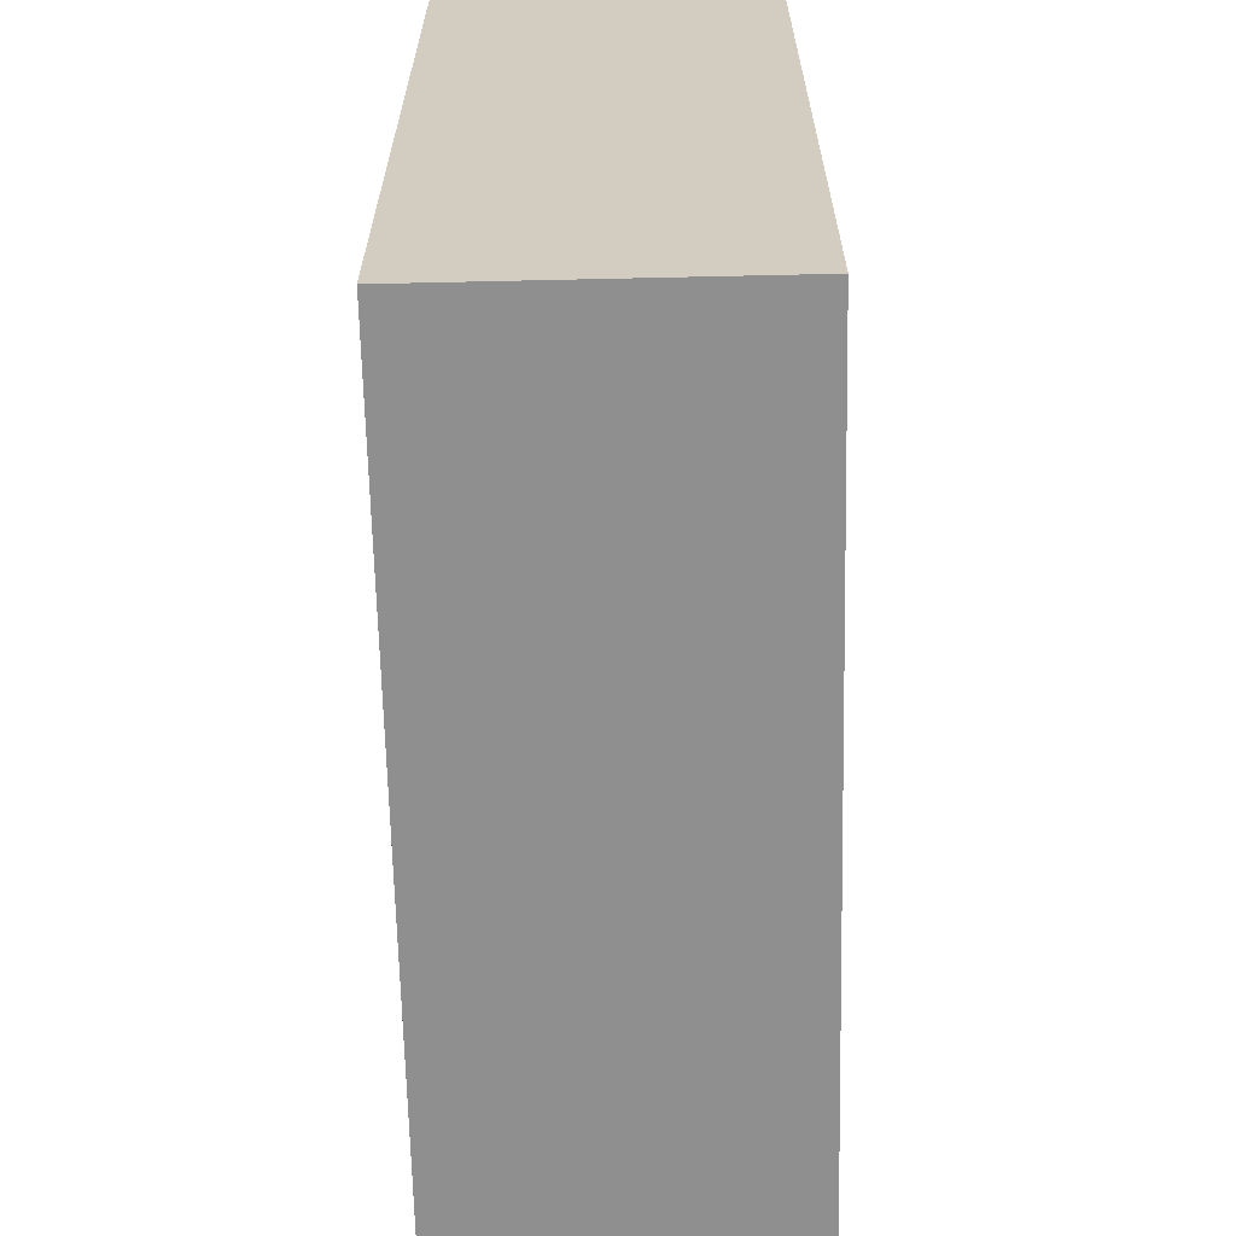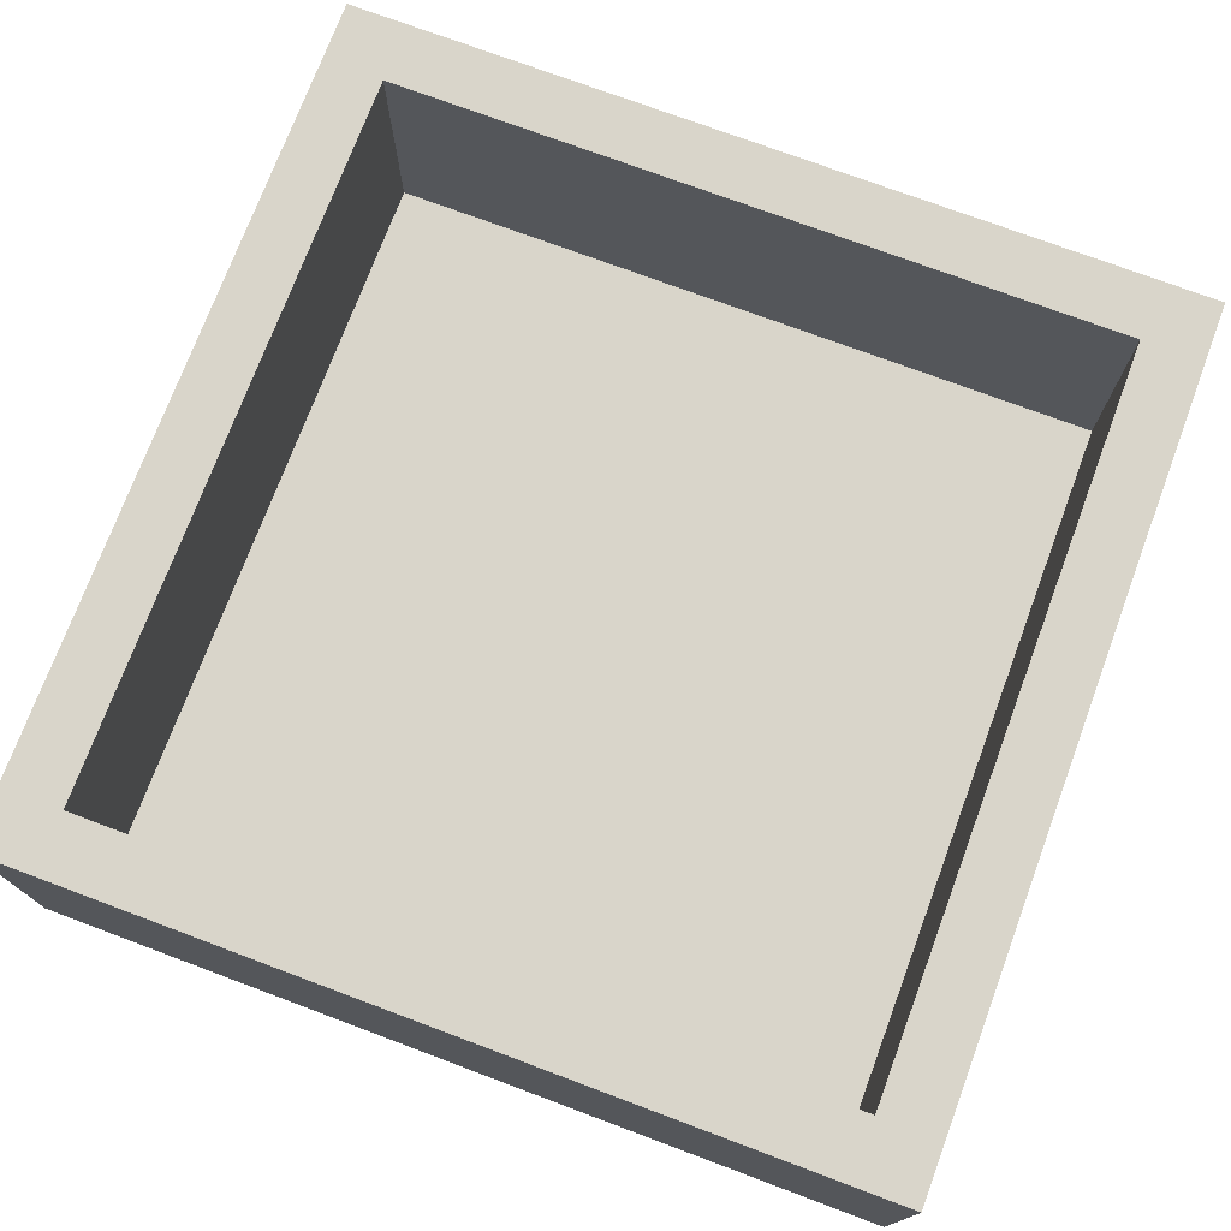
<metadata>
{"format":"obj","ext":"obj","renderer":"f3d","projection":"perspective","resolution":1024,"background":"white","views":[{"elev":-65.4,"azim":-88.7,"up":"+Y"},{"elev":74.5,"azim":110.5,"up":"+Z"}]}
</metadata>
<code>
v 0.02848 1.41 -0.25
v -1.5 1.161 0
v 0.1032 1.041 -0.25
v -1.083 -1.75 0.001366
v 1.75 0.6477 1
v -1.146 1.5 1
v 1.75 1.457 -0.25
v -1.083 0.6292 -0.25
v 0.4743 1.254 0
v 1.419 1.75 -0.05514
v 1.5 -0.6777 0.3326
v -1.75 0.4643 1
v 1.75 -1.413 0.6996
v -1.75 -0.04843 0.6651
v -1.1 -0.8298 0
v -1.75 -1.144 0.7368
v -1.5 1.16 0.6498
v -1.351 1.75 1
v -1.5 0.4174 0.674
v -1.5 0.0142 0.6695
v -1.5 -0.4028 0.6677
v -0.3796 1.5 0.3352
v -1.5 -1.233 0.6635
v 1.103 1.5 0
v -1.5 0.7985 0.6775
v 0.4209 1.5 0.51
v -0.614 1.5 0.6564
v -1.205 0.2671 0
v -1.5 -0.8238 0.6657
v -0.1848 0.8173 -0.25
v 0.7961 1.5 0.6422
v 0.3479 1.219 -0.25
v 1.5 0.7566 0.6662
v -0.5451 0.9431 -0.25
v 0.6154 1.232 -0.25
v -0.9389 -1.171 0
v 0.7765 1.448 -0.25
v 1.75 0.6097 0.4662
v 0.4027 1.468 -0.25
v 1.75 1.446 0.01629
v 1.175 -1.5 0.2569
v 1.5 1.201 0.2922
v 1.262 -1.75 1
v -0.2753 1.223 -0.25
v -1.334 -1.75 -0.25
v 1.017 -1.5 1
v 0.8776 -0.9911 -0.25
v 1.141 -1.5 0.6367
v 1.122 -1.232 0
v 1.148 1.367 -0.25
v -1.5 -1.5 0.2964
v 0.4374 -1.003 -0.25
v 1.109 1.176 0
v 1.75 1.476 0.3581
v 0.1985 -1.377 -0.25
v -1.151 -1.5 0
v 1.162 1.5 0.6907
v -0.4453 -1.004 -0.25
v -1.453 1.395 -0.25
v -1.512 1.75 0.7612
v -1.28 -1.75 1
v 1.443 1.75 0.6228
v 1.75 1.398 1
v -1.019 -0.2896 -0.25
v -1.075 1.5 0.6782
v -0.2914 1.158 0
v -1.416 -1.75 0.6806
v 1.5 0.9277 0.3809
v -0.2448 -1.378 -0.25
v 0.7059 -1.136 0
v 1.063 -1.75 0.05625
v -0.7373 -0.9026 0
v -1.5 0.9201 0.3965
v -0.6319 -0.1345 -0.25
v 1.31 -0.107 -0.25
v -1.133 -1.5 1
v 1.75 1.75 1
v -1.5 -0.7229 0
v -1.75 -1.443 0.09916
v 1.5 0.999 1
v -1.75 0.9113 0.1556
v 1.75 -0.3144 -0.25
v 0.2741 -1.094 0
v -0.3082 -1.5 0.285
v 1.342 0.4167 -0.25
v -0.1907 1.5 0.6791
v -1.75 1.75 1
v -1.5 0.233 0.3373
v 1.093 0.7186 0
v 1.75 -0.8026 -0.25
v -0.6967 -1.5 1
v 1.75 -1.249 -0.25
v -1.156 -0.07107 0
v 1.75 0.6335 -0.25
v -1.75 -1.305 1
v -0.001647 -0.3147 -0.25
v 1.5 0.9417 0
v -1.088 1.371 -0.25
v 0.1492 0.04374 -0.25
v 0.7576 1.75 0.1833
v 0.645 0.9782 0
v 0.5714 -1.5 0.349
v 1.75 0.2907 0.5596
v -1.304 -1.75 0.2554
v -0.1197 1.5 0
v 1.5 0.4697 0
v 0.4081 -0.271 -0.25
v 1.5 -0.5491 1
v -1.5 0.4453 0
v -0.1404 -1.109 0
v -1.75 -1.75 1
v 1.75 0.8063 0.1419
v -1.75 -0.5225 0.1539
v -1.75 -1.75 0.06424
v 0.1628 -1.5 1
v -1.75 -1.44 0.7245
v 0.8966 -1.5 0.3871
v -0.04284 -1.75 -0.25
v 0.1967 -1.75 0.08265
v -1.5 -0.9978 0.3267
v 0.3604 -1.5 0.6724
v 0.5394 0.1099 -0.25
v 1.104 0.2832 0
v 1.5 -0.8104 0.6768
v 1.429 -1.75 0.7236
v 0.8447 -1.75 -0.25
v -1.385 -0.4886 -0.25
v -1.75 -1.75 0.4633
v 0.4909 1.5 1
v 1.5 0.6045 0.3395
v 1.75 1.75 0.6445
v 1.75 -0.1126 0.5945
v -0.4379 0.06899 0
v -1.5 0.2371 1
v 0.06645 1.75 0.5841
v -0.4312 0.6014 -0.25
v 1.235 1.75 1
v -1.75 0.457 0.1644
v 1.5 -1.5 0
v -1.5 0.6388 1
v 0.2161 -1.75 0.68
v -0.543 1.5 0
v 1.5 -1.5 1
v 1.345 -0.9931 -0.25
v -1.75 1.75 0.222
v -1.386 0.4327 -0.25
v -1.023 1.75 0.1521
v 1.75 -1.75 1
v -1.128 -0.4532 0
v -1.457 1.75 0.1531
v -0.2655 -1.5 1
v 0.5533 1.75 -0.25
v -0.86 0.2078 0
v 0.4061 -0.2677 0
v 1.75 0.02334 0.1707
v -0.4409 -1.75 1
v -1.5 -0.3231 0
v -0.2674 -1.75 0.1963
v 0.6907 0.4772 0
v -1.038 -1.75 0.6178
v -1.5 -0.1664 0.3349
v -0.01853 -0.108 0
v -1.75 -1.75 -0.25
v 0.2439 0.6386 0
v 1.75 1.054 1
v -1.75 -0.2152 1
v 0.8341 -0.377 0
v 1.75 -0.7648 1
v 1.75 1.176 0.2402
v -1.75 1.75 0.5445
v -0.557 0.5012 0
v -0.322 -1.5 0
v 1.5 -0.2587 0
v -0.584 1.75 1
v -0.1778 -1.75 0.6408
v -1.5 -1.5 0
v -0.7439 -0.5863 0
v -1.75 -1.255 0.4489
v 0.5418 0.9131 -0.25
v 1.5 0.2024 0.318
v 1.75 0.1635 1
v 1.5 -0.02614 0.5898
v 0.3983 -1.75 1
v -1.75 1.181 -0.25
v -1.344 0.9613 -0.25
v -1.5 0.6103 0.3476
v 0.9358 0.2303 -0.25
v -1.179 -1.5 0.4012
v 0.6364 -1.75 0.06437
v 1.5 -0.03995 1
v -0.11 0.3911 -0.25
v 1.75 0.1776 -0.25
v -0.01783 -1.75 1
v -1.5 -1.5 1
v -0.5152 -1.5 0.6622
v -0.5921 -1.75 0.6067
v 0.2064 0.668 -0.25
v -1.375 -0.03783 -0.25
v -1.5 0.06414 0
v -1.75 -0.5227 1
v -0.6585 -0.5871 -0.25
v 0.6703 1.5 0.2977
v -0.3451 1.75 -0.25
v -0.3831 1.5 1
v -1.75 0.6921 -0.25
v 1.475 1.311 -0.25
v 0.3054 1.75 0.1704
v 1.75 -0.3067 1
v 0.1544 1.114 0
v 1.054 -0.7823 0
v 1.222 1.75 0.2243
v -1.75 0.6716 0.5803
v 1.75 1.75 -0.25
v 0.04041 1.5 0.3744
v 0.01498 -1.5 0
v 1.75 -0.5222 0.5953
v 0.4128 -1.75 -0.25
v 1.5 -1.111 0.3647
v 1.75 -1.75 0.1841
v -1.5 1.041 1
v -1.5 0.8696 0
v 0.9888 1.5 1
v 0.8589 -1.75 0.3733
v 1.5 1.147 0.6358
v -1.75 1.75 -0.25
v 1.5 -0.5639 0
v 0.8654 -1.5 0
v 0.7661 1.5 0
v -0.004386 -1.014 -0.25
v 0.03328 1.5 1
v -1.5 1.5 0
v 1.5 1.5 0
v 1.5 1.5 1
v -1.5 1.5 1
v 1.5 0.3316 0.6522
v -1.75 -1.209 -0.25
v -1.06 -0.6672 -0.25
v -1.75 -0.354 0.5932
v 1.5 0.4764 1
v 1.08 -0.5733 -0.25
v 1.201 -0.4155 0
v 1.5 0.05953 0
v 1.435 -1.423 -0.25
v -0.8821 -0.9949 -0.25
v -1.103 -1.372 -0.25
v 0.279 0.3425 -0.25
v -1.75 0.8586 1
v 0.2165 -0.6468 -0.25
v -1.75 -0.03229 0.2355
v 0.04645 -0.6331 0
v -0.6699 -1.5 0
v 0.8239 -1.75 1
v 0.579 0.4877 -0.25
v -0.4098 -0.7935 0
v -1.75 1.277 1
v -0.6642 1.344 -0.25
v 0.1318 1.75 -0.25
v -0.6783 -1.375 -0.25
v -0.3879 -0.3739 0
v 0.5873 -1.5 1
v 0.896 1.083 -0.25
v 0.7476 1.75 1
v -0.2492 -0.01698 -0.25
v 0.6435 -0.6141 -0.25
v 1.75 -1.75 -0.25
v -1.066 0.6215 0
v -1.75 -0.2669 -0.25
v 1.333 0.9395 -0.25
v -0.1101 0.3442 0
v 1.75 1.75 0.223
v 0.2812 1.75 1
v 1.422 1.75 -0.25
v -1.458 -1.41 -0.25
v 1.5 -1.006 1
v -0.7422 0.6032 -0.25
v 1.5 -0.3912 0.6488
v 1.5 -1.5 0.4939
v -1.5 -1.068 1
v -1.75 0.2074 -0.25
v -0.9111 0.9753 -0.25
v -1.5 -0.5728 0.3325
v -1.75 -0.7368 -0.25
v -1.5 1.5 0.4857
v 0.9872 1.75 0.6033
v 1.75 -1.396 0.3589
v 1.5 1.5 0.4925
v -1.5 -1.5 0.6748
v 0.159 1.5 0.7127
v -0.4856 -1.75 -0.25
v -0.5364 -1.163 0
v 1.043 1.75 -0.25
v -1.75 1.098 0.575
v 0.8193 -0.2042 -0.25
v 0.5535 -0.7149 0
v 0.1656 -1.5 0.3275
v 1.057 -1.75 0.6932
v -0.5202 0.2675 -0.25
v -0.9665 -1.5 0.68
v 1.75 1.298 0.6282
v 0.4329 -1.5 0
v 1.75 0.4235 0.1397
v -0.685 1.022 0
v 1.75 -1.004 0.5619
v -0.0667 -1.5 0.6578
v -0.8103 -1.75 0.1682
v -0.2087 -0.6519 -0.25
v 1.75 -1.24 1
v -0.9793 1.5 0
v 1.75 -0.3169 0.2548
v -0.8309 1.75 -0.25
v -1.75 -0.8089 0.5791
v -0.7976 1.5 0.324
v -0.7856 -0.2013 0
v 1.068 -1.379 -0.25
v 1.5 -0.2365 0.2699
v -0.1367 1.75 0.1663
v 0.3226 0.1875 0
v -0.7984 1.5 1
v -1.5 1.185 0.2553
v 1.144 -0.1113 0
v -1.268 1.75 0.5974
v -1.5 -1.174 0
v -0.8635 -1.75 1
v -0.1614 1.75 1
v -0.9909 1.75 1
v -1.75 0.08512 1
v -1.75 1.506 0.5774
v -0.35 -0.341 -0.25
v -0.3685 1.75 0.5806
v 0.938 0.6784 -0.25
v -0.9654 0.2101 -0.25
v -1.267 1.75 -0.25
v 0.5242 1.75 0.5902
v 1.267 -1.75 -0.25
v -0.5837 1.75 0.1617
v 1.75 1.11 -0.25
v -0.2075 0.7964 0
v 1.75 -0.6686 0.1713
v 1.166 -1.5 0
v -1.205 1.112 0
v 1.75 0.9319 0.5794
v -1.75 -0.9959 0.1302
v 1.433 -1.75 0.0233
v 0.4322 -1.75 0.3782
v -0.7983 -1.5 0.3381
v 1.75 -1.093 0.1028
v -1.5 -0.2075 1
v -0.9155 -1.75 -0.25
v -1.341 -0.9828 -0.25
v -1.75 0.2662 0.6075
v 0.631 -1.75 0.6874
v -1.75 -0.9162 1
v 1.5 -0.9778 0
v 1.75 -1.448 0.02914
v -1.5 -0.6569 1
v 1.071 1.5 0.3033
v 0.6399 -1.375 -0.25
v 0.7622 -1.5 0.6742
v 1.447 -0.5581 -0.25
v 0.07997 -1.75 0.3956
v 0.7502 0.03198 0
v -0.803 1.75 0.582
v 0.3438 1.5 0
v 1.75 -1.75 0.5571
v 1.334 -1.75 0.373
v -1.17 1.5 0.2976
v 1.5 -1.185 0.7071
v -1.75 1.366 0.1716
f 18 60 87
f 87 234 18
f 44 1 3
f 203 1 44
f 283 319 231
f 32 3 1
f 104 4 305
f 114 45 104
f 165 5 341
f 234 6 18
f 283 65 234
f 213 7 272
f 213 40 7
f 339 49 227
f 339 227 41
f 240 359 144
f 359 240 75
f 275 8 280
f 105 209 363
f 211 270 10
f 326 12 350
f 307 13 303
f 78 322 15
f 78 120 322
f 34 280 256
f 200 347 166
f 113 238 249
f 14 238 166
f 296 125 43
f 296 365 125
f 108 190 276
f 344 223 351
f 8 185 280
f 252 351 296
f 95 16 116
f 283 17 319
f 120 281 29
f 281 161 21
f 355 352 278
f 23 29 278
f 139 218 353
f 86 22 214
f 312 22 27
f 254 177 72
f 345 195 84
f 120 23 51
f 24 53 232
f 25 186 73
f 202 26 363
f 31 26 202
f 290 110 254
f 288 26 129
f 129 230 288
f 312 27 65
f 365 71 343
f 221 2 319
f 2 231 319
f 276 315 11
f 180 315 182
f 292 212 247
f 73 17 25
f 255 292 247
f 153 28 93
f 28 153 266
f 275 34 136
f 197 30 3
f 34 44 30
f 239 33 235
f 50 261 37
f 37 291 50
f 100 211 291
f 178 116 16
f 116 178 128
f 364 148 125
f 181 103 5
f 37 35 39
f 169 40 54
f 277 139 41
f 117 41 227
f 286 224 233
f 232 42 286
f 343 219 365
f 334 343 71
f 32 39 35
f 34 256 44
f 291 37 152
f 203 257 1
f 245 273 349
f 348 45 245
f 358 48 117
f 117 48 41
f 273 245 45
f 348 4 45
f 88 19 20
f 46 143 48
f 52 264 47
f 144 47 240
f 226 173 241
f 239 5 80
f 206 272 7
f 206 336 268
f 176 322 51
f 84 304 295
f 115 304 151
f 64 74 201
f 213 10 270
f 272 291 10
f 150 170 321
f 114 128 79
f 102 121 358
f 97 232 53
f 55 357 217
f 217 118 55
f 36 322 56
f 176 51 56
f 244 58 258
f 264 52 248
f 306 58 201
f 323 61 160
f 194 61 76
f 137 77 62
f 331 297 74
f 311 342 178
f 199 109 88
f 241 210 226
f 313 133 153
f 260 252 46
f 203 335 316
f 260 46 358
f 254 259 177
f 199 88 161
f 156 196 175
f 214 363 26
f 80 233 224
f 364 219 285
f 122 246 253
f 96 306 328
f 99 107 96
f 30 136 34
f 227 49 70
f 246 191 197
f 274 124 367
f 226 11 315
f 328 74 263
f 159 361 123
f 42 97 68
f 368 184 81
f 126 314 334
f 293 75 240
f 197 3 179
f 294 167 154
f 308 366 231
f 363 228 202
f 336 112 94
f 233 57 286
f 352 355 200
f 326 134 12
f 95 278 352
f 262 137 284
f 310 147 335
f 54 40 270
f 165 80 5
f 59 185 184
f 111 61 194
f 174 362 325
f 190 235 182
f 109 28 266
f 109 266 221
f 43 125 148
f 279 138 205
f 252 183 351
f 24 356 228
f 352 200 311
f 100 284 211
f 131 270 62
f 203 256 310
f 170 145 327
f 82 338 90
f 151 195 91
f 194 76 287
f 159 317 361
f 113 311 238
f 282 267 127
f 35 261 179
f 257 39 1
f 51 287 188
f 317 164 269
f 169 336 40
f 22 312 142
f 362 321 325
f 67 128 104
f 150 321 147
f 98 280 185
f 91 156 151
f 122 107 99
f 242 106 123
f 365 223 71
f 344 351 141
f 256 98 310
f 181 208 132
f 31 129 26
f 203 44 256
f 29 23 120
f 106 130 97
f 151 193 115
f 208 108 168
f 118 217 119
f 145 225 368
f 304 84 195
f 209 101 9
f 270 131 54
f 232 356 24
f 250 154 162
f 318 204 174
f 76 323 91
f 204 318 27
f 105 214 22
f 340 266 302
f 180 235 130
f 173 226 315
f 90 338 346
f 263 74 297
f 242 315 180
f 127 64 237
f 347 21 20
f 337 269 164
f 106 242 180
f 246 99 191
f 215 83 110
f 48 358 46
f 130 235 33
f 192 82 75
f 126 71 189
f 242 123 320
f 243 334 314
f 181 190 208
f 182 276 190
f 78 157 281
f 341 38 112
f 239 80 33
f 111 67 61
f 108 276 124
f 258 69 289
f 126 334 71
f 237 201 244
f 4 104 45
f 137 62 284
f 138 279 249
f 134 20 19
f 115 121 304
f 14 249 238
f 290 172 110
f 300 102 227
f 218 124 11
f 368 327 145
f 150 147 332
f 180 182 235
f 205 81 184
f 213 270 40
f 90 346 92
f 174 325 318
f 324 271 135
f 330 268 85
f 225 145 150
f 317 162 154
f 122 293 107
f 53 101 89
f 311 113 342
f 21 29 281
f 35 37 261
f 229 55 69
f 156 323 196
f 187 85 75
f 349 244 245
f 99 96 263
f 133 313 259
f 63 165 299
f 365 296 223
f 221 319 73
f 302 171 337
f 9 101 228
f 6 65 318
f 32 1 39
f 171 133 269
f 120 51 322
f 170 327 87
f 307 143 148
f 293 122 187
f 113 282 342
f 284 62 211
f 7 336 206
f 227 102 117
f 264 240 47
f 142 105 22
f 239 235 190
f 251 290 36
f 50 206 268
f 356 57 31
f 173 320 241
f 201 237 64
f 108 274 168
f 179 32 35
f 291 272 50
f 232 97 42
f 249 267 113
f 350 249 14
f 360 344 141
f 112 38 301
f 145 170 150
f 54 299 169
f 341 169 299
f 189 71 223
f 108 124 274
f 324 230 271
f 308 142 312
f 156 175 193
f 69 58 229
f 111 128 67
f 331 74 64
f 223 344 189
f 267 249 279
f 165 63 80
f 153 93 313
f 300 215 295
f 186 221 73
f 140 220 247
f 65 366 312
f 210 70 49
f 148 364 13
f 146 8 331
f 220 234 255
f 73 319 17
f 78 149 157
f 306 229 58
f 204 86 230
f 173 315 242
f 5 239 181
f 203 316 257
f 57 356 286
f 257 152 39
f 197 179 253
f 262 284 333
f 144 243 314
f 46 43 143
f 139 49 339
f 95 352 16
f 313 93 149
f 238 311 200
f 347 200 355
f 243 144 92
f 305 289 158
f 207 257 316
f 136 30 191
f 263 191 99
f 72 36 290
f 216 303 338
f 29 21 355
f 187 75 293
f 110 250 254
f 185 8 146
f 287 23 194
f 101 53 228
f 152 257 207
f 262 333 271
f 275 331 8
f 105 363 214
f 171 153 133
f 236 349 273
f 359 75 82
f 347 20 134
f 109 186 88
f 170 87 60
f 330 179 261
f 183 141 351
f 30 197 191
f 207 100 152
f 265 334 243
f 109 199 28
f 350 14 326
f 222 129 31
f 258 245 244
f 300 227 70
f 137 233 77
f 353 49 139
f 68 224 42
f 188 345 56
f 217 189 119
f 92 346 354
f 183 193 141
f 214 288 86
f 298 188 287
f 228 356 202
f 246 122 99
f 100 333 284
f 207 135 333
f 324 329 174
f 230 86 288
f 76 91 298
f 252 43 46
f 132 103 181
f 82 90 359
f 186 25 19
f 87 255 234
f 91 195 298
f 161 20 21
f 164 101 209
f 252 260 183
f 86 27 22
f 119 360 158
f 215 110 172
f 276 182 315
f 366 65 283
f 135 207 316
f 271 129 262
f 90 144 359
f 193 175 141
f 250 162 259
f 237 244 349
f 98 256 280
f 309 132 216
f 135 316 329
f 192 301 155
f 39 152 37
f 282 127 349
f 154 361 317
f 346 285 354
f 68 97 130
f 56 251 36
f 84 251 345
f 222 262 129
f 11 124 276
f 20 161 88
f 110 83 250
f 19 88 186
f 206 50 272
f 164 159 101
f 112 169 341
f 314 126 357
f 190 181 239
f 129 271 230
f 230 324 204
f 183 115 193
f 259 162 133
f 195 151 304
f 177 259 313
f 220 140 25
f 295 304 121
f 307 168 274
f 358 117 102
f 295 121 102
f 163 273 45
f 237 349 127
f 309 82 155
f 278 95 194
f 163 45 114
f 294 154 250
f 53 89 97
f 357 55 52
f 323 160 196
f 205 184 185
f 140 12 134
f 193 151 156
f 311 178 16
f 324 135 329
f 265 243 92
f 259 254 250
f 111 194 95
f 241 167 210
f 178 79 128
f 38 341 5
f 331 64 198
f 253 187 122
f 76 298 287
f 118 289 69
f 277 41 48
f 96 107 248
f 172 84 215
f 212 81 138
f 79 342 236
f 109 221 186
f 232 286 356
f 355 278 29
f 60 321 170
f 295 102 300
f 251 56 345
f 4 348 305
f 302 266 171
f 264 248 107
f 348 245 258
f 31 202 356
f 191 297 136
f 211 62 270
f 125 365 364
f 154 167 361
f 54 131 299
f 307 303 168
f 6 234 65
f 269 337 171
f 338 82 309
f 162 269 133
f 222 31 57
f 188 298 345
f 78 15 149
f 233 222 57
f 294 210 167
f 302 337 66
f 140 19 25
f 16 352 311
f 345 298 195
f 236 163 79
f 197 253 246
f 215 300 83
f 362 329 335
f 285 303 13
f 142 308 302
f 24 228 53
f 218 11 353
f 161 281 157
f 78 281 120
f 283 231 366
f 134 326 347
f 156 91 323
f 305 196 160
f 118 158 289
f 177 313 149
f 148 143 43
f 253 179 330
f 216 168 303
f 187 253 330
f 351 223 296
f 32 179 3
f 328 263 96
f 255 87 327
f 153 171 266
f 234 220 17
f 362 335 147
f 275 280 34
f 185 59 98
f 164 317 159
f 108 208 190
f 282 113 267
f 159 89 101
f 288 214 26
f 219 364 365
f 126 217 357
f 265 219 343
f 314 357 47
f 172 251 84
f 166 326 14
f 318 325 6
f 198 146 331
f 260 358 121
f 306 248 229
f 325 18 6
f 13 364 285
f 240 264 293
f 255 327 292
f 201 328 306
f 175 196 158
f 18 325 321
f 188 56 51
f 80 224 33
f 228 363 9
f 115 183 260
f 323 76 61
f 346 338 303
f 271 333 135
f 207 333 100
f 106 97 89
f 213 272 10
f 66 142 302
f 226 353 11
f 337 209 66
f 265 343 334
f 90 92 144
f 106 89 123
f 2 340 231
f 49 353 210
f 160 67 104
f 142 66 105
f 332 59 225
f 168 216 208
f 225 59 184
f 192 155 82
f 221 340 2
f 266 340 221
f 265 354 219
f 308 231 340
f 208 216 132
f 169 112 336
f 327 368 292
f 152 100 291
f 255 247 220
f 67 160 61
f 212 292 81
f 9 363 209
f 338 309 216
f 148 13 307
f 340 302 308
f 72 15 36
f 163 236 273
f 27 318 65
f 236 342 282
f 198 127 267
f 118 69 55
f 174 204 324
f 114 104 128
f 176 56 322
f 126 189 217
f 114 79 163
f 268 261 50
f 38 5 103
f 85 268 94
f 289 305 348
f 111 116 128
f 322 36 15
f 297 331 275
f 342 79 178
f 70 210 294
f 274 143 307
f 335 329 316
f 289 348 258
f 320 361 167
f 361 320 123
f 297 275 136
f 247 212 12
f 212 350 12
f 52 47 357
f 159 123 89
f 165 341 299
f 173 242 320
f 160 104 305
f 192 75 85
f 92 354 265
f 180 130 106
f 295 215 84
f 248 52 229
f 118 119 158
f 306 96 248
f 119 344 360
f 310 98 332
f 146 198 279
f 286 42 224
f 93 157 149
f 157 199 161
f 198 64 127
f 279 205 146
f 103 301 38
f 203 310 335
f 162 317 269
f 252 296 43
f 354 285 219
f 301 94 112
f 233 137 222
f 282 349 236
f 72 177 15
f 132 155 103
f 185 146 205
f 267 279 198
f 263 297 191
f 360 141 175
f 7 40 336
f 350 212 138
f 249 350 138
f 69 258 58
f 244 201 58
f 200 166 238
f 310 332 147
f 260 121 115
f 305 158 196
f 175 158 360
f 103 155 301
f 330 85 187
f 94 192 85
f 254 72 290
f 147 321 362
f 332 225 150
f 299 131 63
f 332 98 59
f 285 346 303
f 94 301 192
f 211 10 291
f 95 116 111
f 287 51 23
f 107 293 264
f 60 18 321
f 347 355 21
f 218 367 124
f 143 274 367
f 234 17 283
f 339 41 139
f 277 48 143
f 83 70 294
f 205 138 81
f 278 194 23
f 3 30 44
f 157 93 199
f 77 63 131
f 362 174 329
f 199 93 28
f 229 52 55
f 94 268 336
f 83 300 70
f 139 277 218
f 308 312 366
f 119 189 344
f 140 134 19
f 184 368 225
f 144 314 47
f 247 12 140
f 209 337 164
f 81 292 368
f 143 367 277
f 204 27 86
f 367 218 277
f 220 25 17
f 132 309 155
f 149 15 177
f 353 226 210
f 294 250 83
f 167 241 320
f 68 33 224
f 33 68 130
f 233 80 63
f 166 347 326
f 328 201 74
f 262 222 137
f 172 290 251
f 105 66 209
f 261 268 330
f 63 77 233
f 77 131 62

</code>
